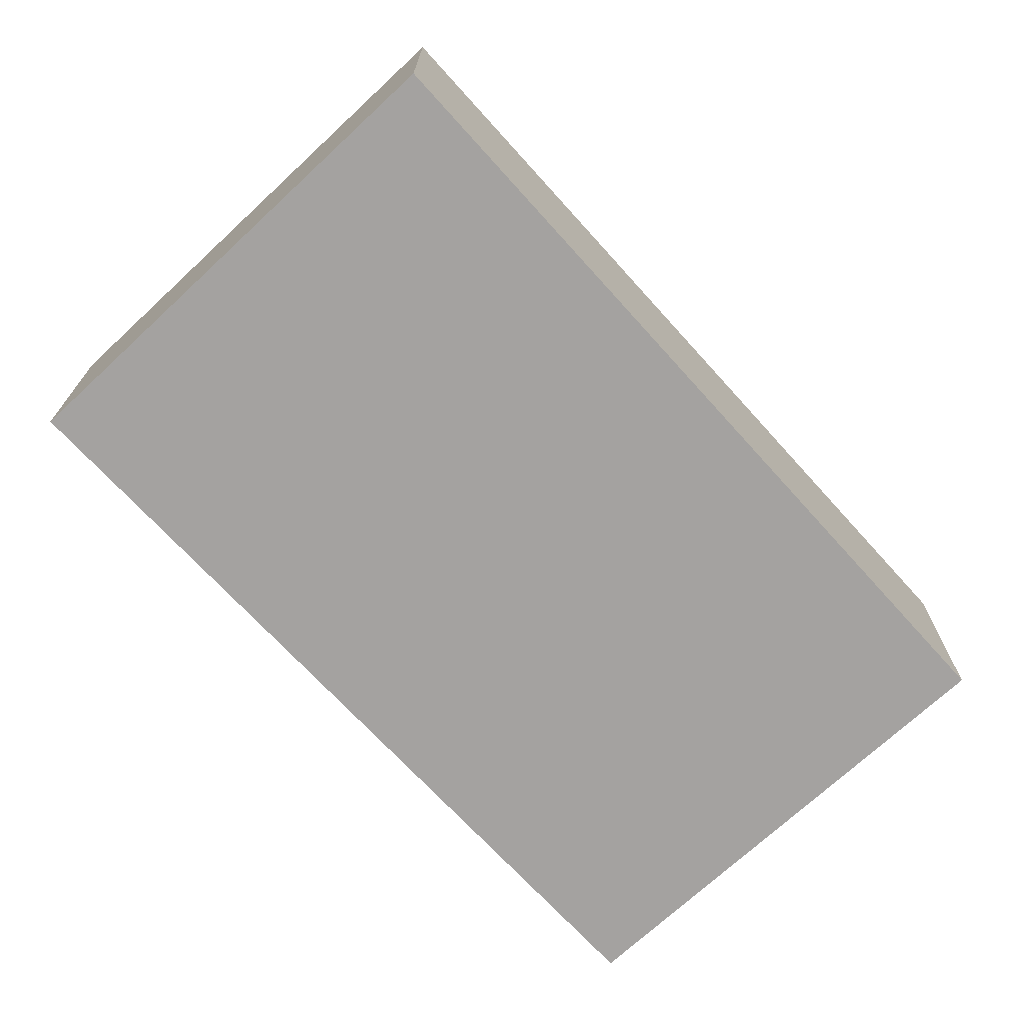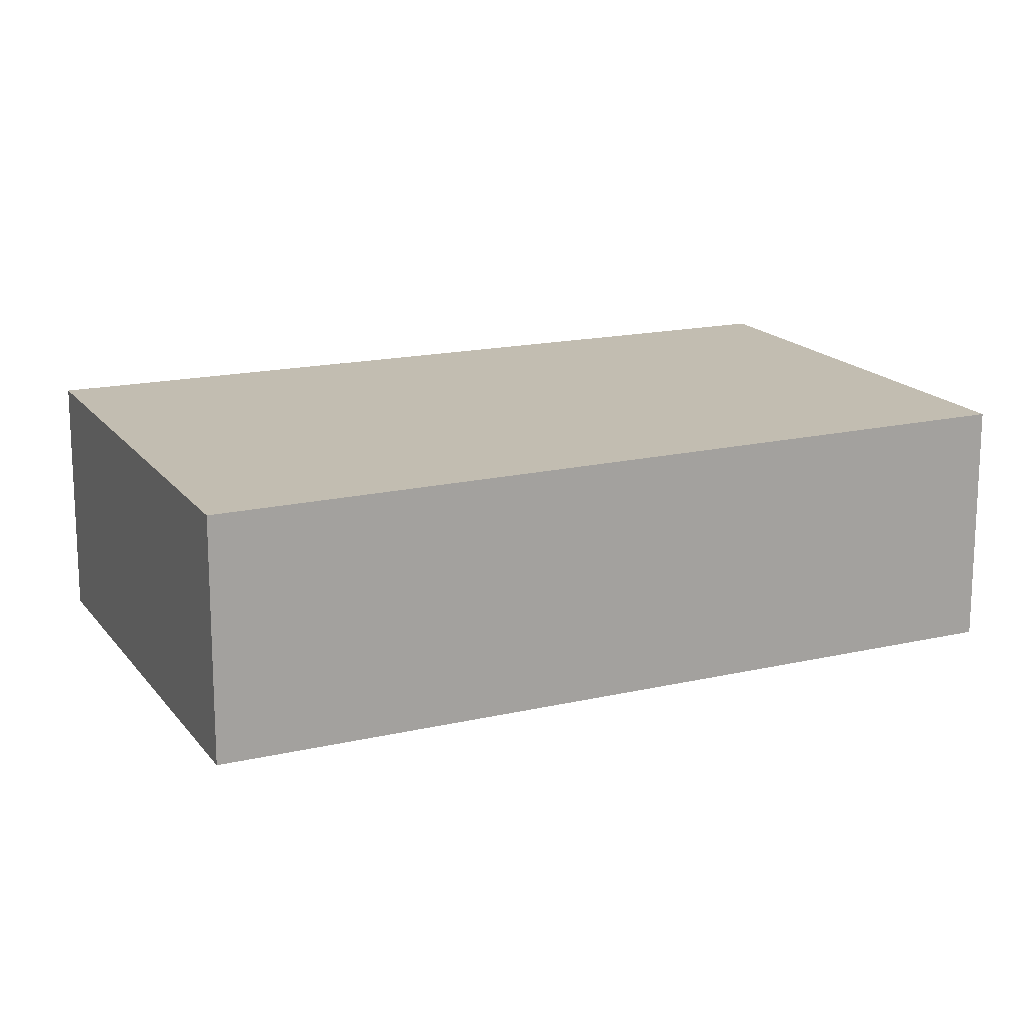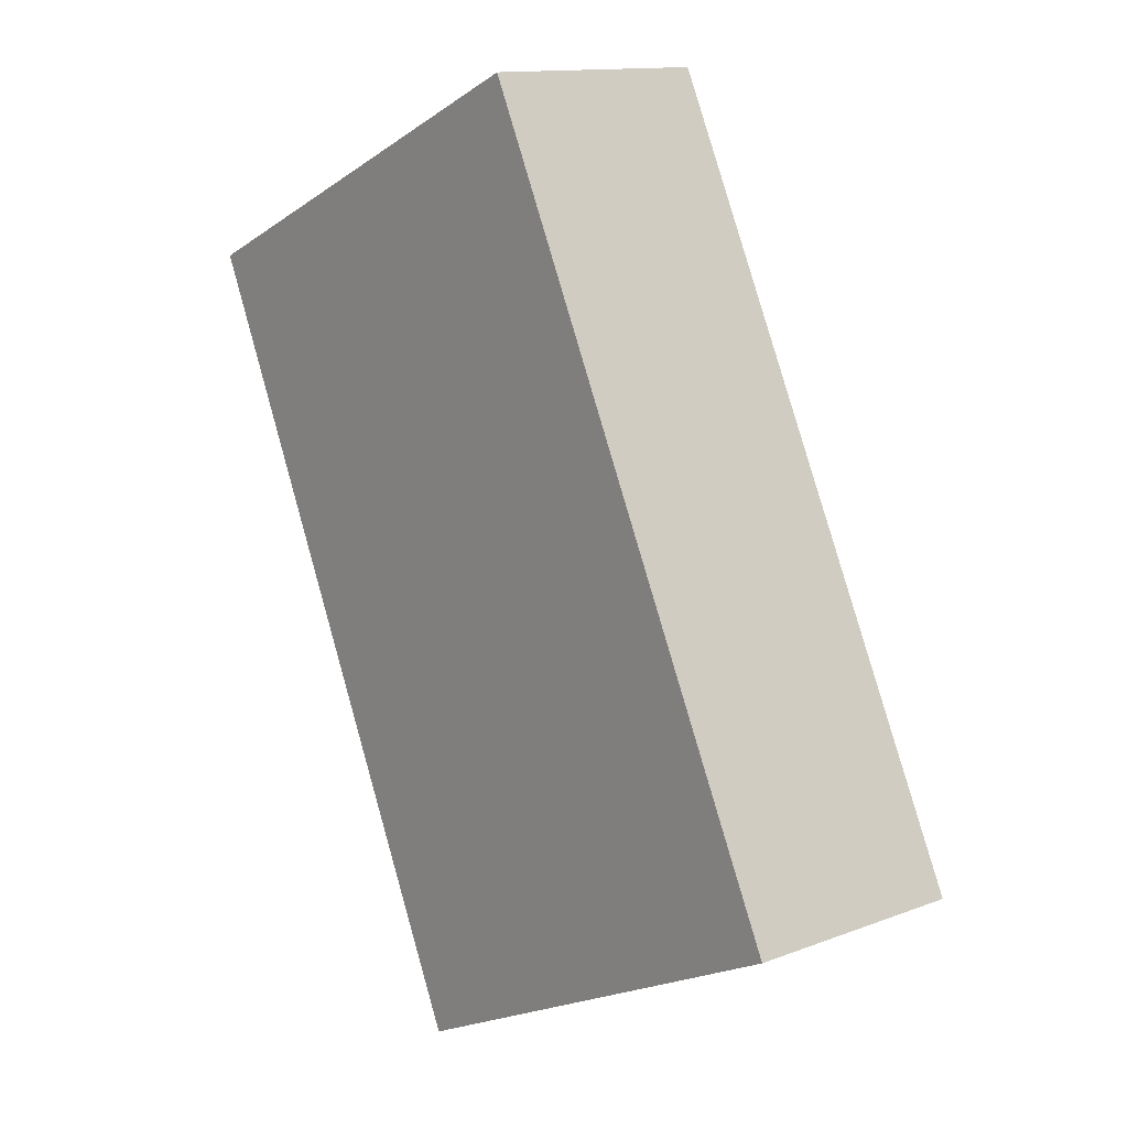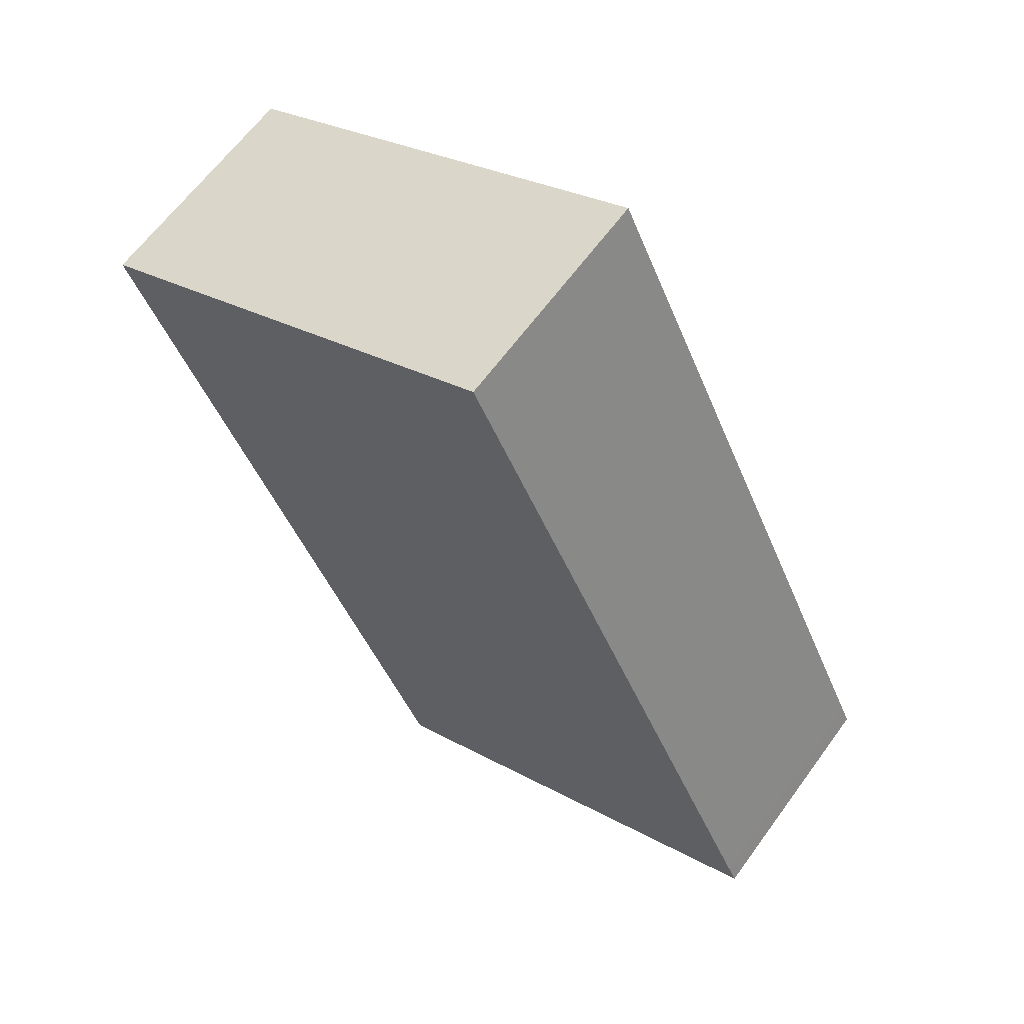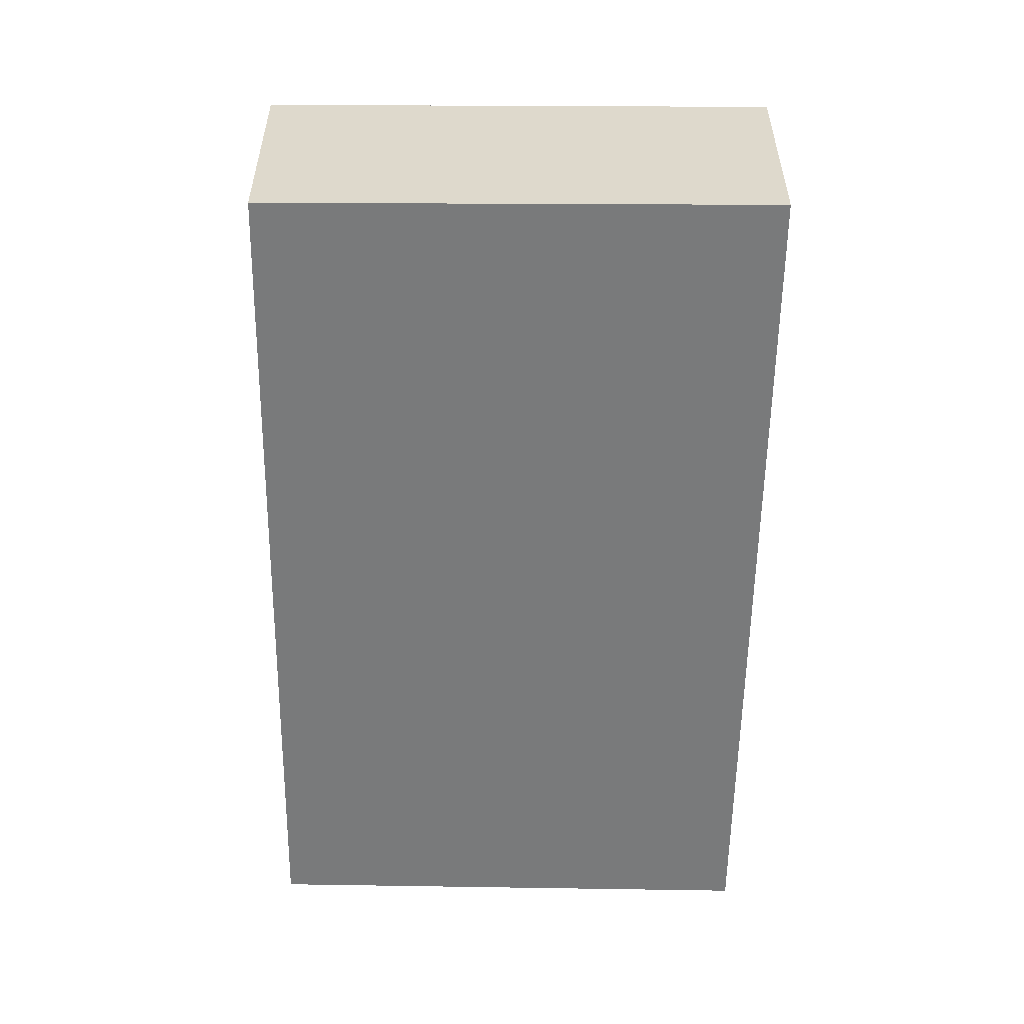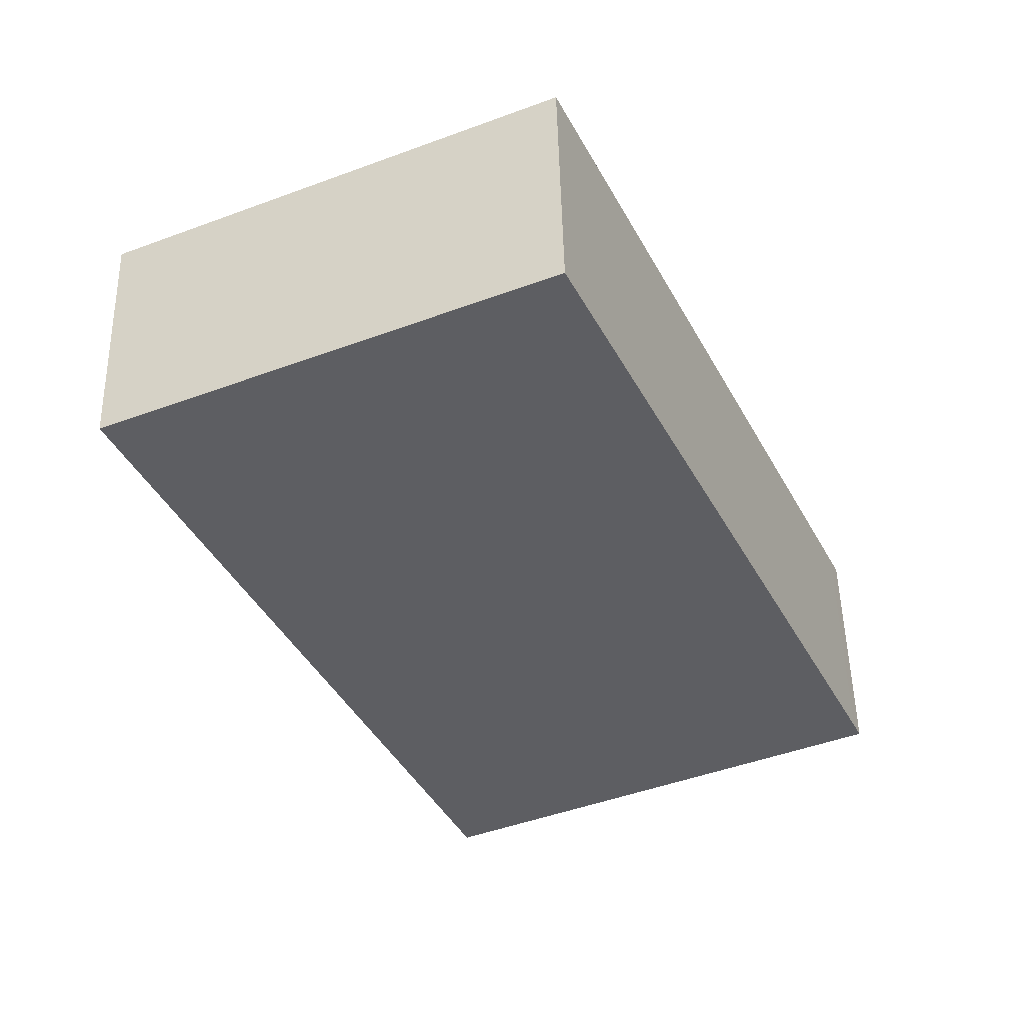
<metadata>
{"format":"obj","ext":"obj","renderer":"f3d","projection":"perspective","resolution":1024,"background":"white","views":[{"elev":-72.7,"azim":-162.0,"up":"+Y"},{"elev":16.9,"azim":-139.4,"up":"+Y"},{"elev":13.0,"azim":48.9,"up":"+Z"},{"elev":63.5,"azim":36.0,"up":"+Z"},{"elev":-58.0,"azim":154.6,"up":"+Y"},{"elev":50.7,"azim":-1.2,"up":"+Z"}]}
</metadata>
<code>
v  1.936 1.506 -4.343
v  5.025 1.506 -3.47
v  2.149 1.506 -4.82
v  0.019 1.506 -0.042
v  0 1.506 9.222e-17
v  2.795 1.506 1.261
v  4.971 1.506 -3.355
v  0 0 0
v  2.795 -7.721e-17 1.261
v  4.971 2.054e-16 -3.355
v  5.025 2.125e-16 -3.47
v  2.149 2.951e-16 -4.82
v  1.936 2.659e-16 -4.343
v  0.019 2.572e-18 -0.042
g defaultobject
f 1 2 3
f 2 1 4
f 2 4 5
f 2 5 6
f 2 6 7
f 8 6 5
f 6 8 9
f 9 7 6
f 7 9 10
f 7 10 2
f 2 10 11
f 11 3 2
f 3 11 12
f 12 1 3
f 1 12 13
f 1 13 4
f 4 13 14
f 4 14 5
f 5 14 8
f 10 12 11
f 12 10 9
f 12 9 13
f 13 9 14
f 14 9 8

</code>
